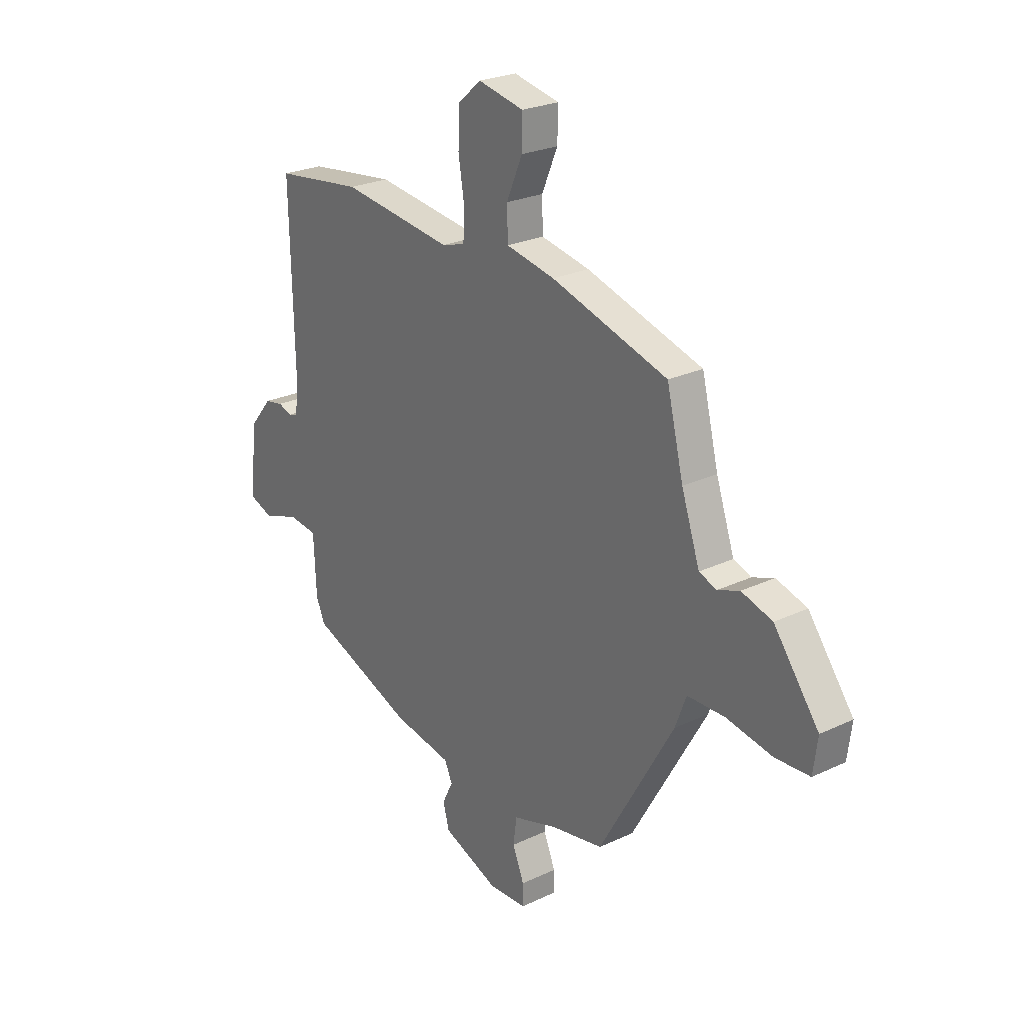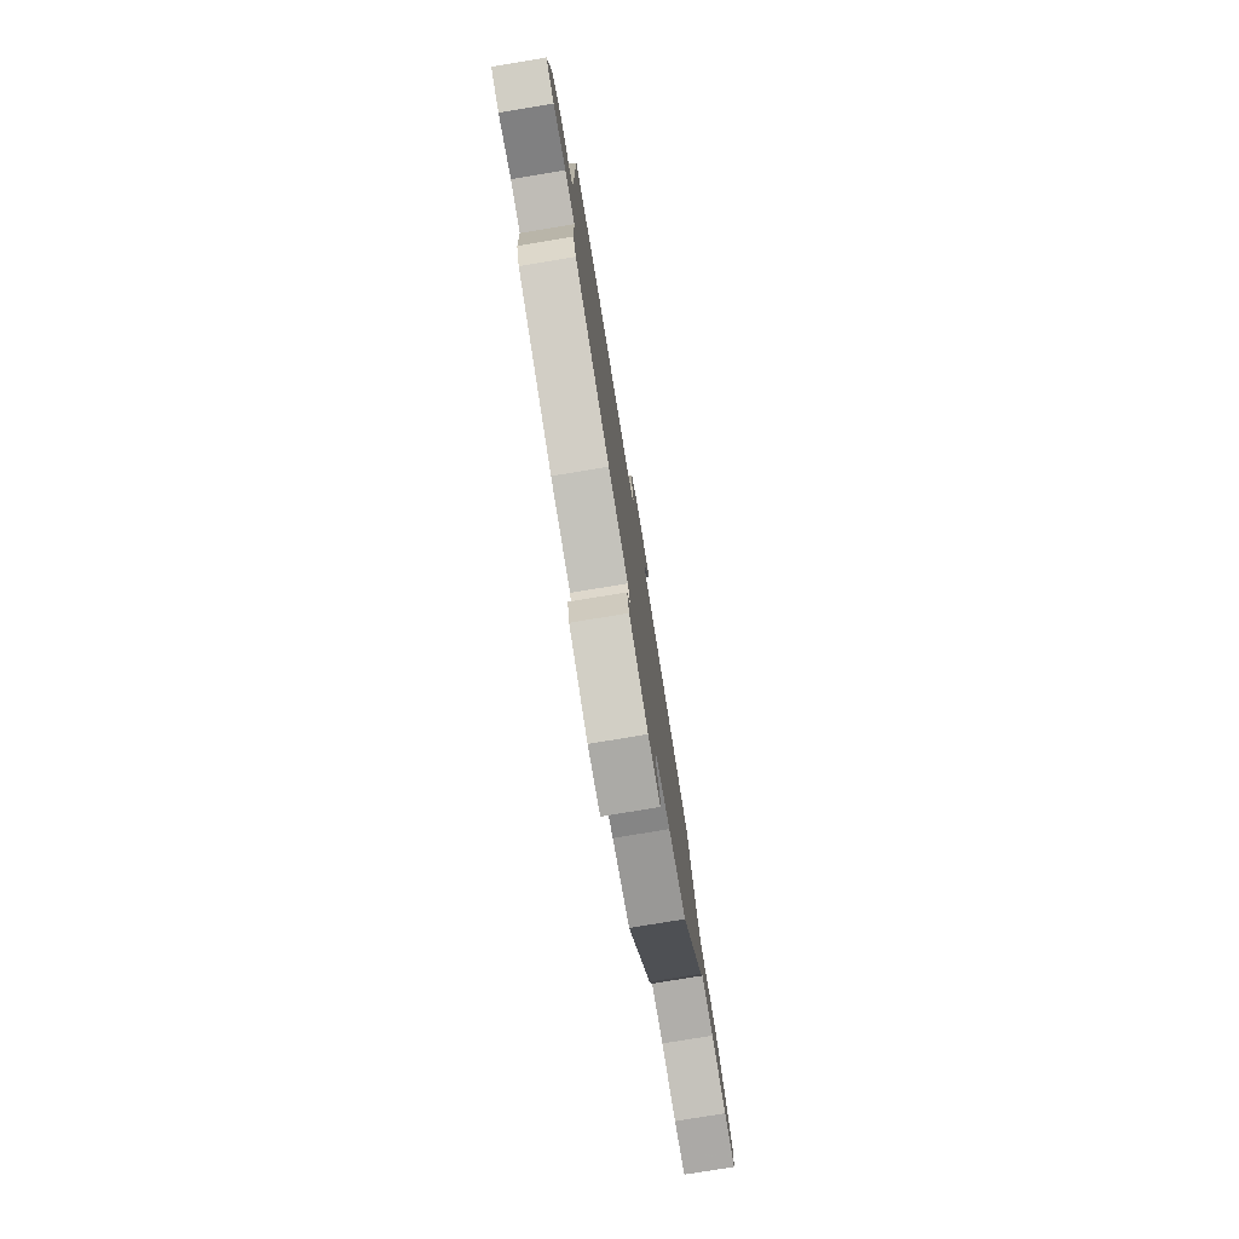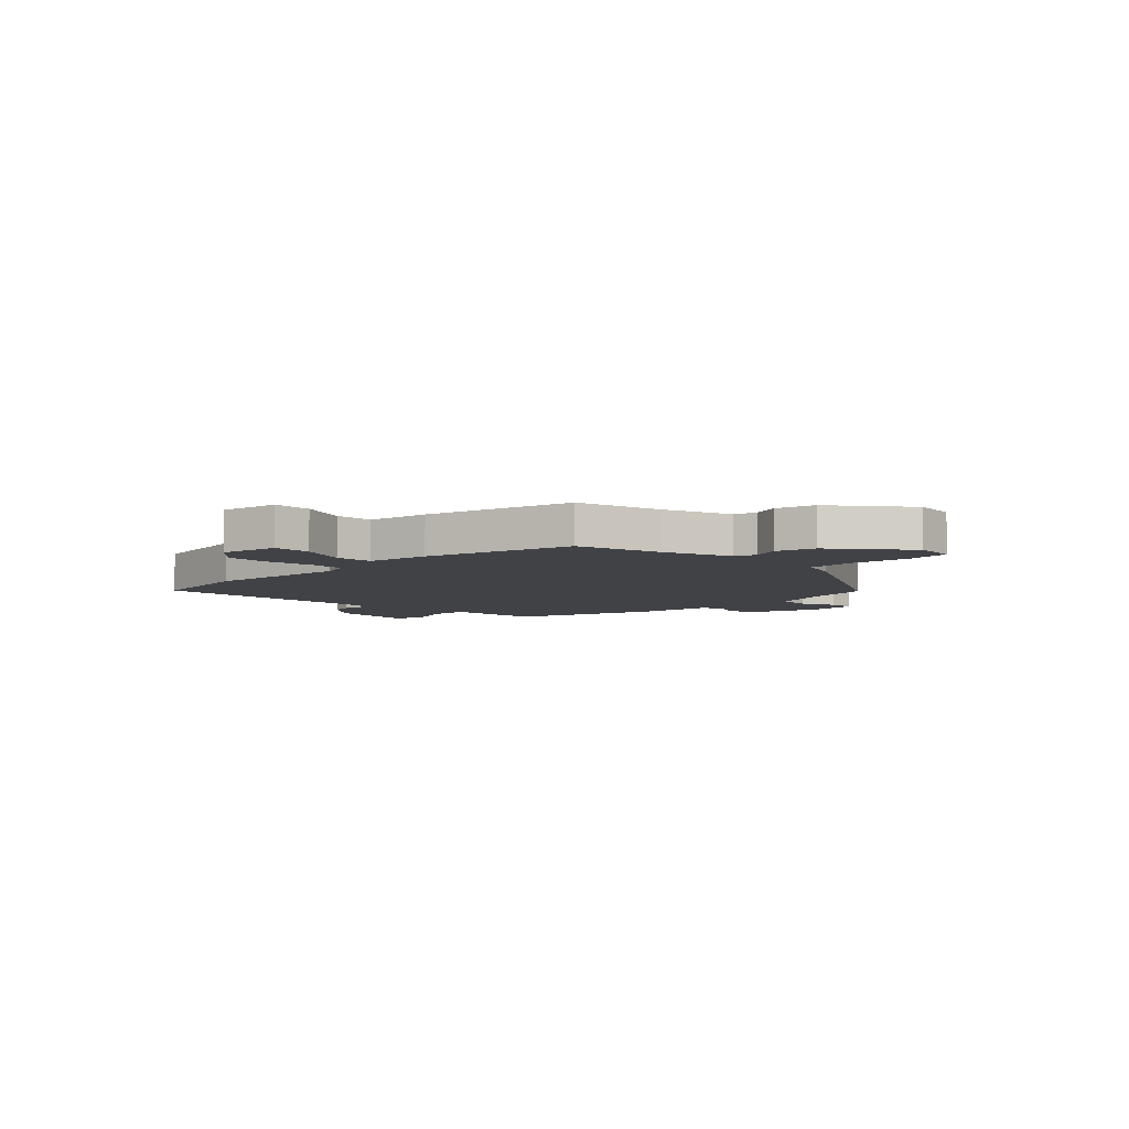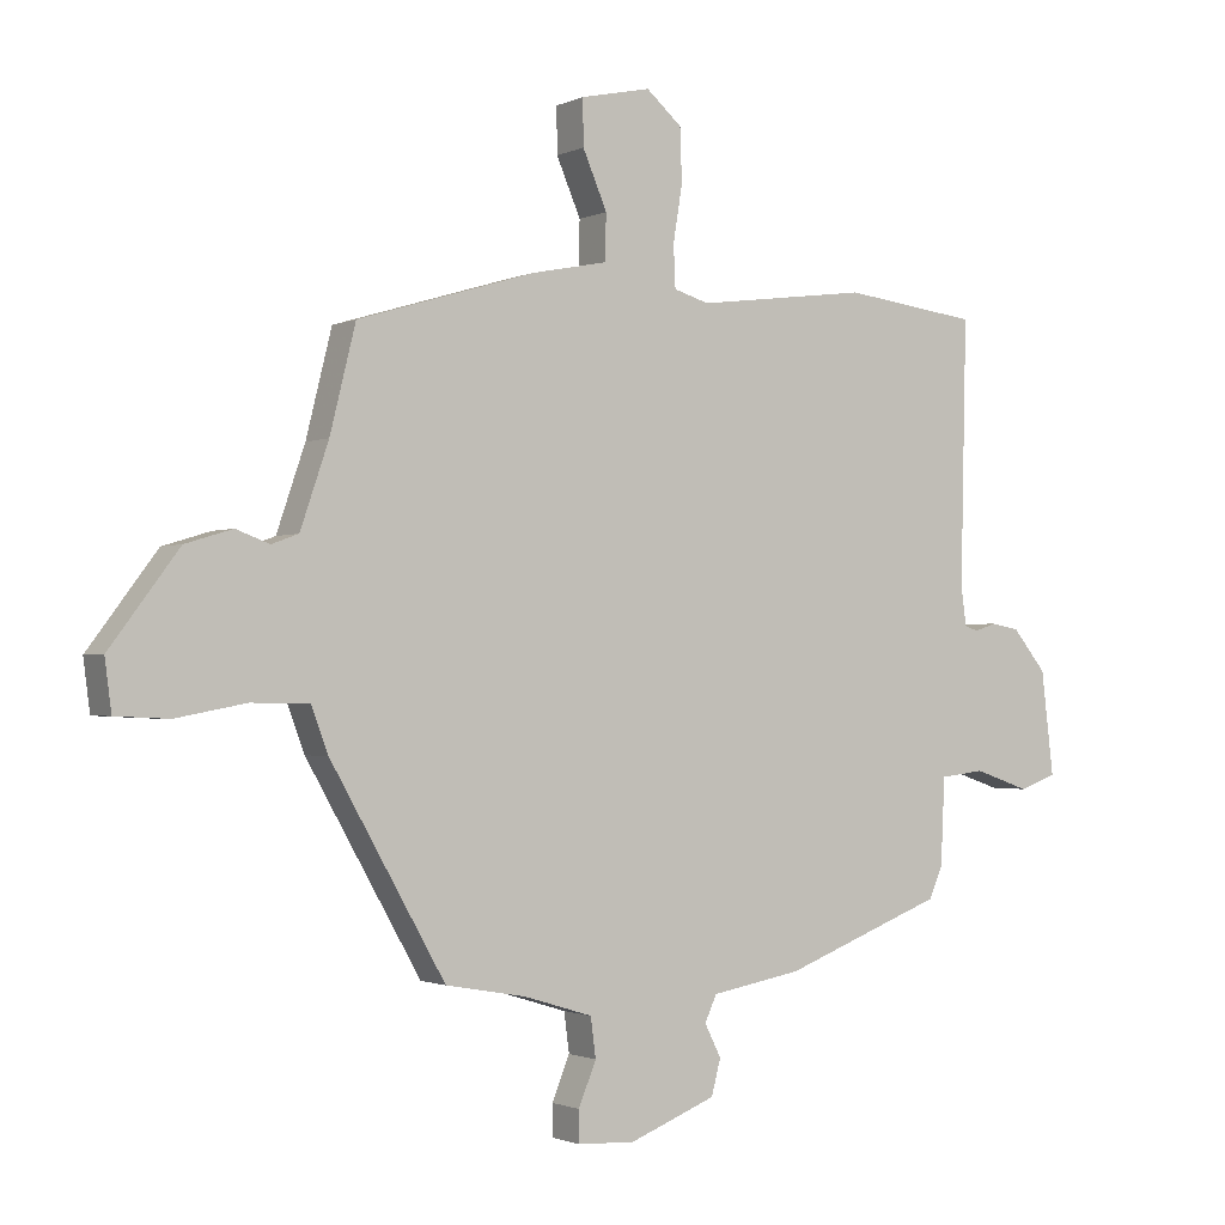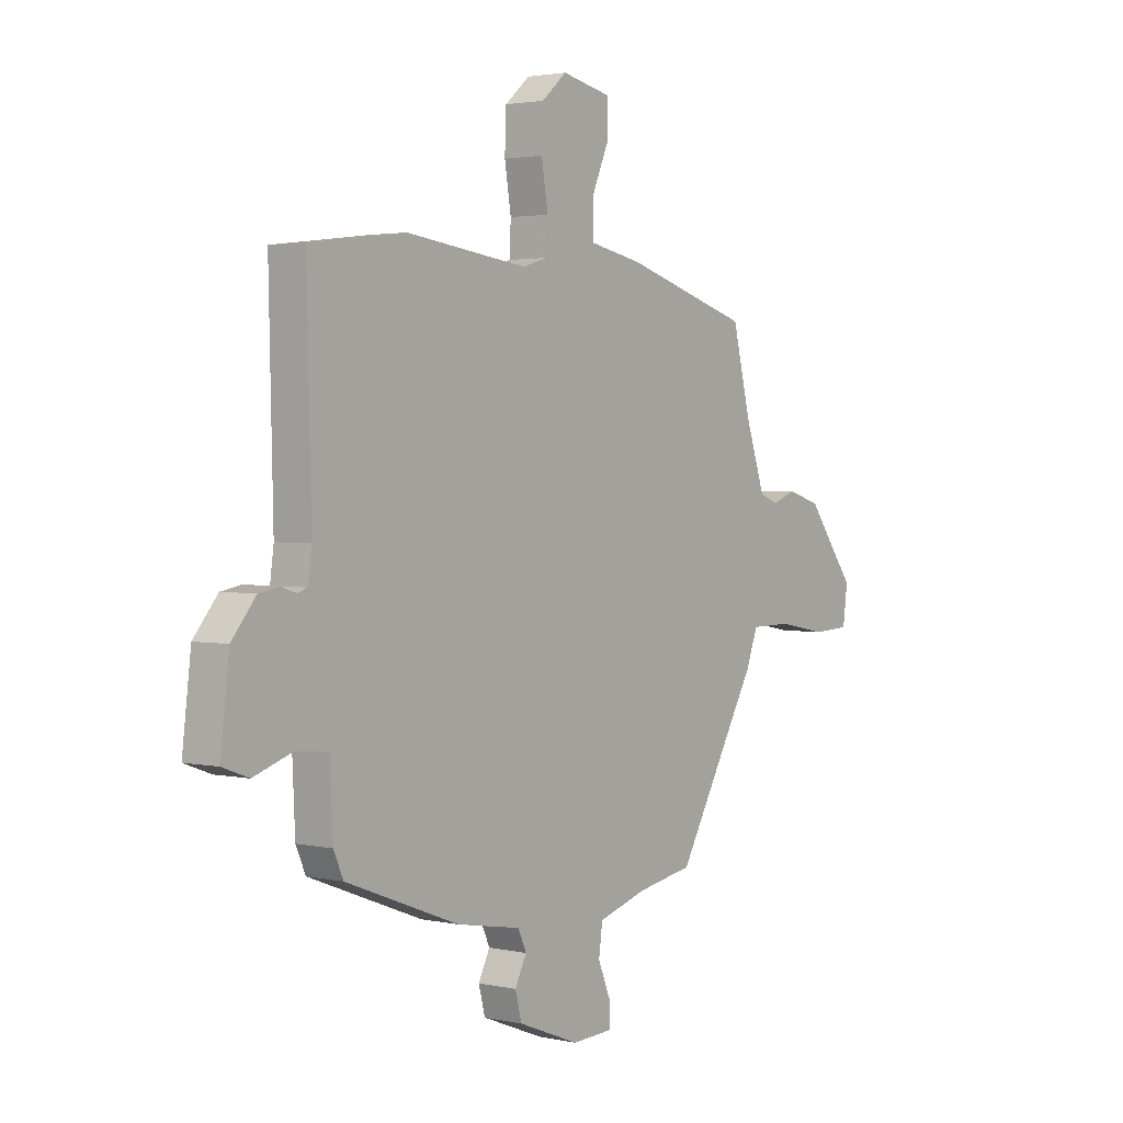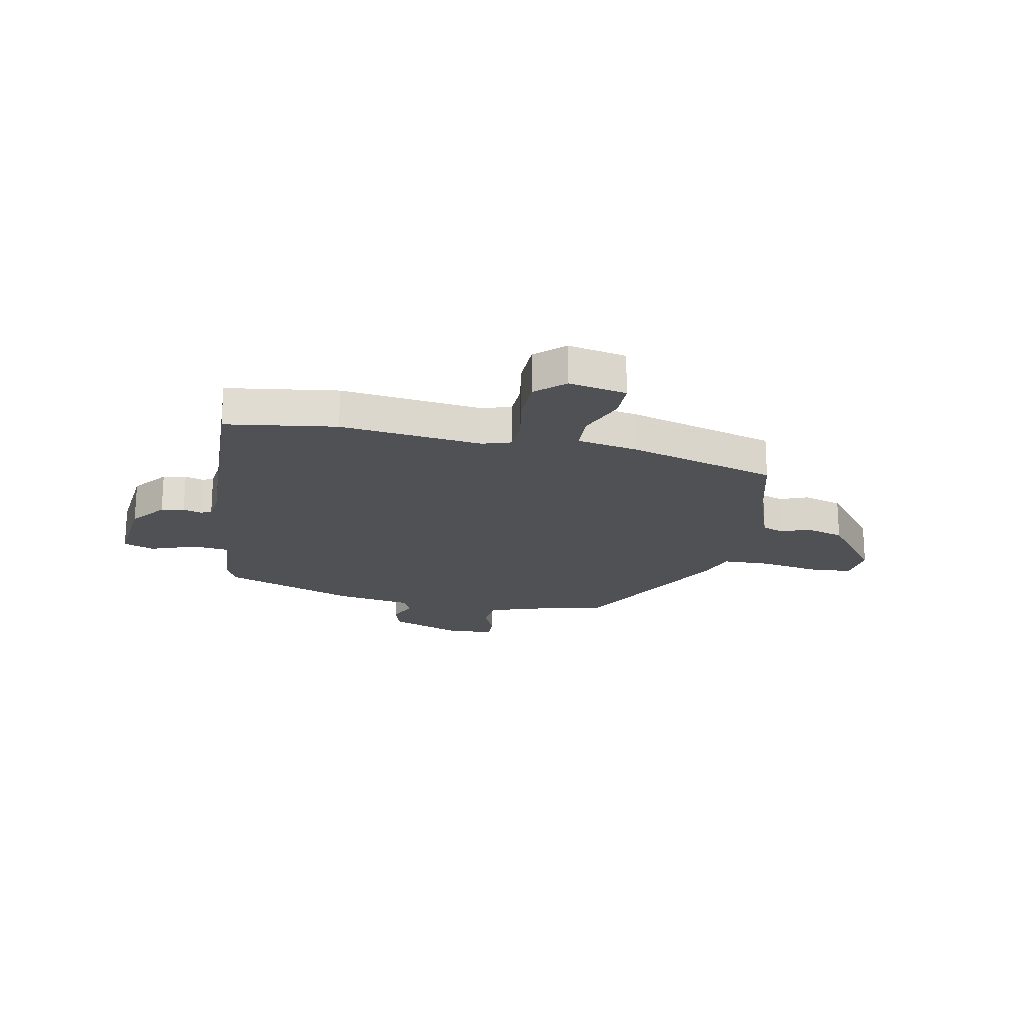
<metadata>
{"format":"obj","ext":"obj","renderer":"f3d","projection":"perspective","resolution":1024,"background":"white","views":[{"elev":24.8,"azim":52.2,"up":"+Z"},{"elev":-78.4,"azim":-80.6,"up":"+Z"},{"elev":-6.5,"azim":46.3,"up":"+Y"},{"elev":-1.4,"azim":147.7,"up":"+Z"},{"elev":2.5,"azim":-52.5,"up":"+Z"},{"elev":-20.1,"azim":-10.3,"up":"+Y"}]}
</metadata>
<code>
v -0.539 0.07 0.495
v -0.333 0.07 0.521
v -0.071 0.07 0.487
v -0.017 0.07 0.503
v -0.014 0.07 0.567
v -0.028 0.07 0.653
v -0.025 0.07 0.734
v 0.029 0.07 0.781
v 0.136 0.07 0.758
v 0.135 0.07 0.688
v 0.098 0.07 0.602
v 0.1 0.07 0.532
v 0.214 0.07 0.509
v 0.486 0.07 0.427
v 0.525 0.07 0.269
v 0.568 0.07 0.143
v 0.609 0.07 0.128
v 0.66 0.07 0.147
v 0.732 0.07 0.125
v 0.837 0.07 -0.015
v 0.827 0.07 -0.092
v 0.746 0.07 -0.096
v 0.639 0.07 -0.076
v 0.551 0.07 -0.077
v 0.525 0.07 -0.146
v 0.35 0.07 -0.453
v 0.227 0.07 -0.475
v 0.123 0.07 -0.507
v 0.115 0.07 -0.567
v 0.142 0.07 -0.633
v 0.142 0.07 -0.681
v 0.054 0.07 -0.685
v -0.078 0.07 -0.633
v -0.092 0.07 -0.579
v -0.067 0.07 -0.529
v -0.085 0.07 -0.489
v -0.224 0.07 -0.464
v -0.469 0.07 -0.37
v -0.49 0.07 -0.322
v -0.496 0.07 -0.19
v -0.564 0.07 -0.182
v -0.649 0.07 -0.211
v -0.706 0.07 -0.19
v -0.687 0.07 -0.032
v -0.635 0.07 0.031
v -0.592 0.07 0.039
v -0.559 0.07 0.028
v -0.538 0.07 0.035
v -0.53 0.07 0.094
v -0.539 0 0.495
v -0.333 0 0.521
v -0.071 0 0.487
v -0.017 0 0.503
v -0.014 0 0.567
v -0.028 0 0.653
v -0.025 0 0.734
v 0.029 0 0.781
v 0.136 0 0.758
v 0.135 0 0.688
v 0.098 0 0.602
v 0.1 0 0.532
v 0.214 0 0.509
v 0.486 0 0.427
v 0.525 0 0.269
v 0.568 0 0.143
v 0.609 0 0.128
v 0.66 0 0.147
v 0.732 0 0.125
v 0.837 0 -0.015
v 0.827 0 -0.092
v 0.746 0 -0.096
v 0.639 0 -0.076
v 0.551 0 -0.077
v 0.525 0 -0.146
v 0.35 0 -0.453
v 0.227 0 -0.475
v 0.123 0 -0.507
v 0.115 0 -0.567
v 0.142 0 -0.633
v 0.142 0 -0.681
v 0.054 0 -0.685
v -0.078 0 -0.633
v -0.092 0 -0.579
v -0.067 0 -0.529
v -0.085 0 -0.489
v -0.224 0 -0.464
v -0.469 0 -0.37
v -0.49 0 -0.322
v -0.496 0 -0.19
v -0.564 0 -0.182
v -0.649 0 -0.211
v -0.706 0 -0.19
v -0.687 0 -0.032
v -0.635 0 0.031
v -0.592 0 0.039
v -0.559 0 0.028
v -0.538 0 0.035
v -0.53 0 0.094
f 44 45 46 47
f 44 47 48
f 41 42 43 44
f 40 41 44 48
f 37 38 39 40
f 36 37 40 48
f 32 33 34 35
f 32 35 36
f 29 30 31 32
f 28 29 32 36
f 27 28 36 48
f 24 25 26 27
f 20 21 22 23
f 20 23 24
f 17 18 19 20
f 16 17 20 24
f 15 16 24 27
f 12 13 14 15
f 8 9 10 11
f 8 11 12
f 5 6 7 8
f 4 5 8 12
f 3 4 12 15
f 49 1 2 3
f 27 48 49
f 3 15 27 49
f 96 95 94 93
f 97 96 93
f 93 92 91 90
f 97 93 90 89
f 89 88 87 86
f 97 89 86 85
f 84 83 82 81
f 85 84 81
f 81 80 79 78
f 85 81 78 77
f 97 85 77 76
f 76 75 74 73
f 72 71 70 69
f 73 72 69
f 69 68 67 66
f 73 69 66 65
f 76 73 65 64
f 64 63 62 61
f 60 59 58 57
f 61 60 57
f 57 56 55 54
f 61 57 54 53
f 64 61 53 52
f 52 51 50 98
f 98 97 76
f 98 76 64 52
f 1 50 51 2
f 2 51 52 3
f 3 52 53 4
f 4 53 54 5
f 5 54 55 6
f 6 55 56 7
f 7 56 57 8
f 8 57 58 9
f 9 58 59 10
f 10 59 60 11
f 11 60 61 12
f 12 61 62 13
f 13 62 63 14
f 14 63 64 15
f 15 64 65 16
f 16 65 66 17
f 17 66 67 18
f 18 67 68 19
f 19 68 69 20
f 20 69 70 21
f 21 70 71 22
f 22 71 72 23
f 23 72 73 24
f 24 73 74 25
f 25 74 75 26
f 26 75 76 27
f 27 76 77 28
f 28 77 78 29
f 29 78 79 30
f 30 79 80 31
f 31 80 81 32
f 32 81 82 33
f 33 82 83 34
f 34 83 84 35
f 35 84 85 36
f 36 85 86 37
f 37 86 87 38
f 38 87 88 39
f 39 88 89 40
f 40 89 90 41
f 41 90 91 42
f 42 91 92 43
f 43 92 93 44
f 44 93 94 45
f 45 94 95 46
f 46 95 96 47
f 47 96 97 48
f 48 97 98 49
f 49 98 50 1

</code>
